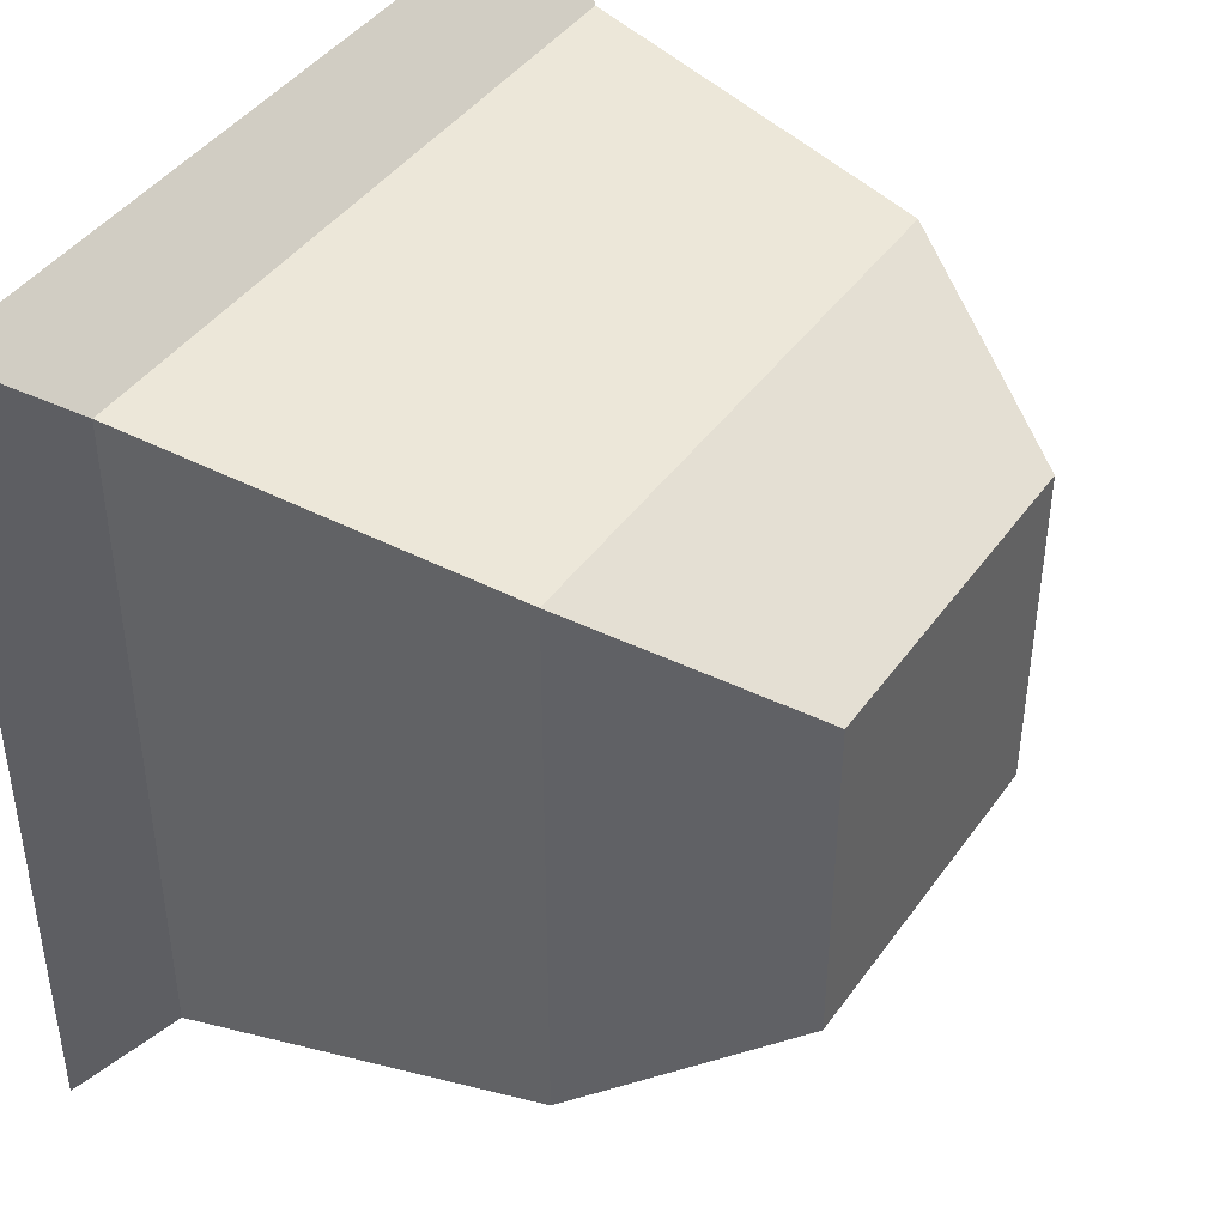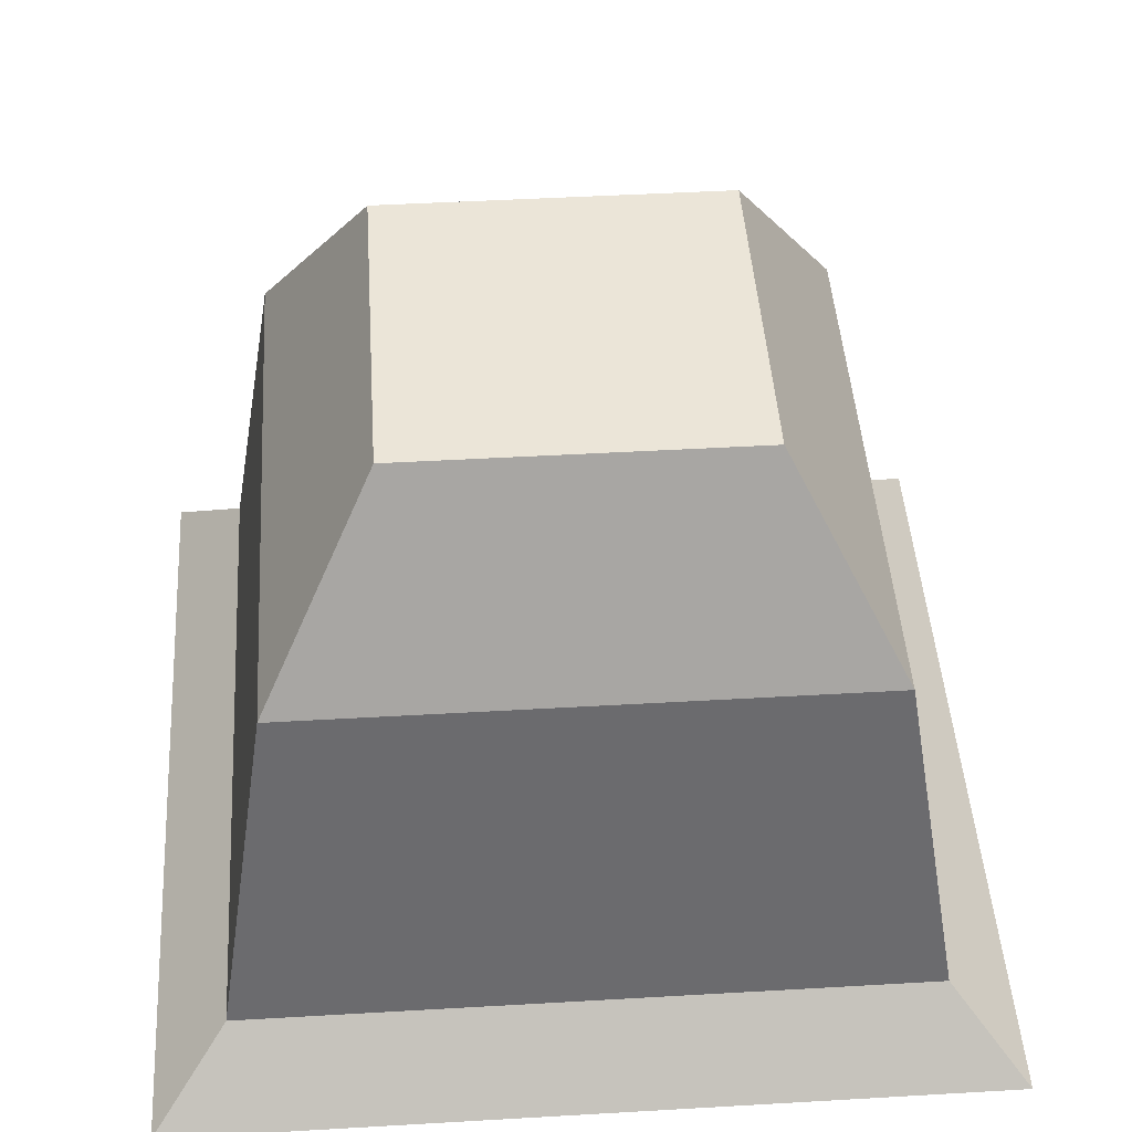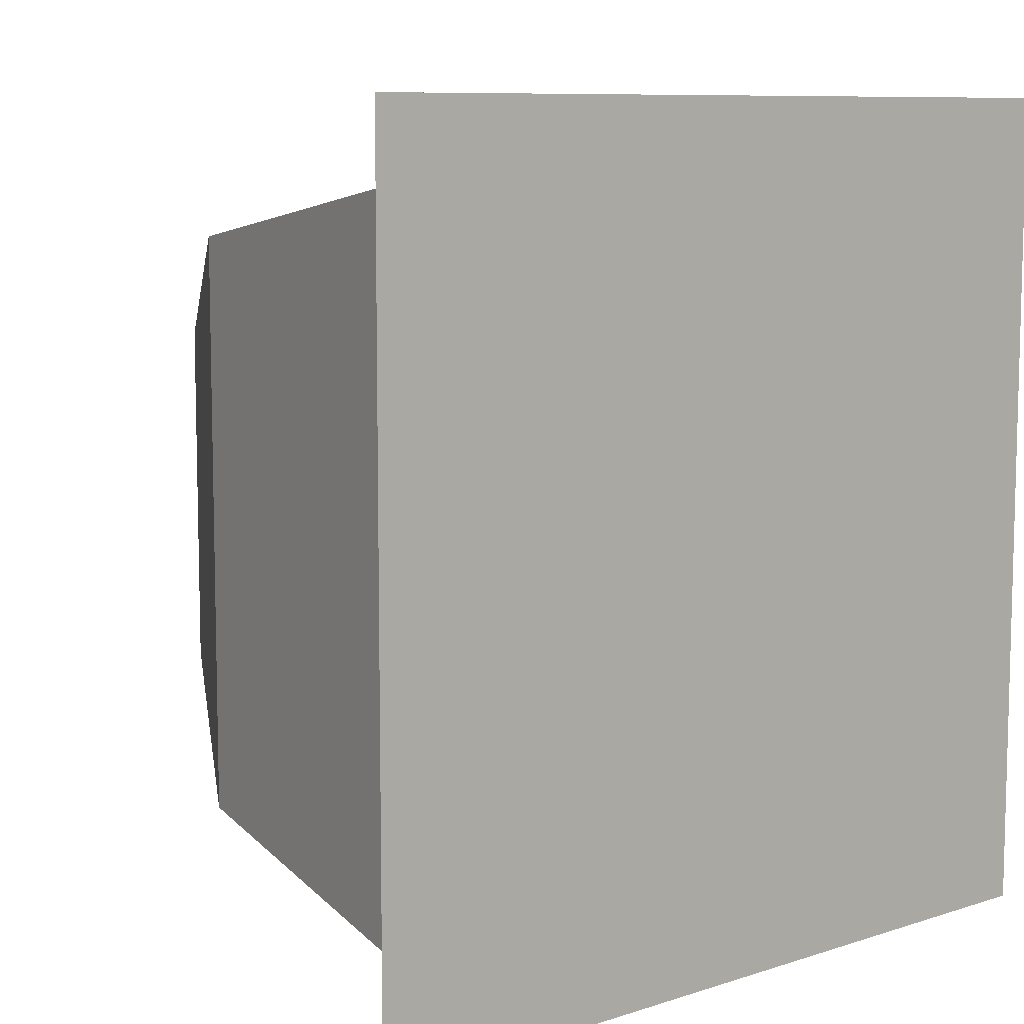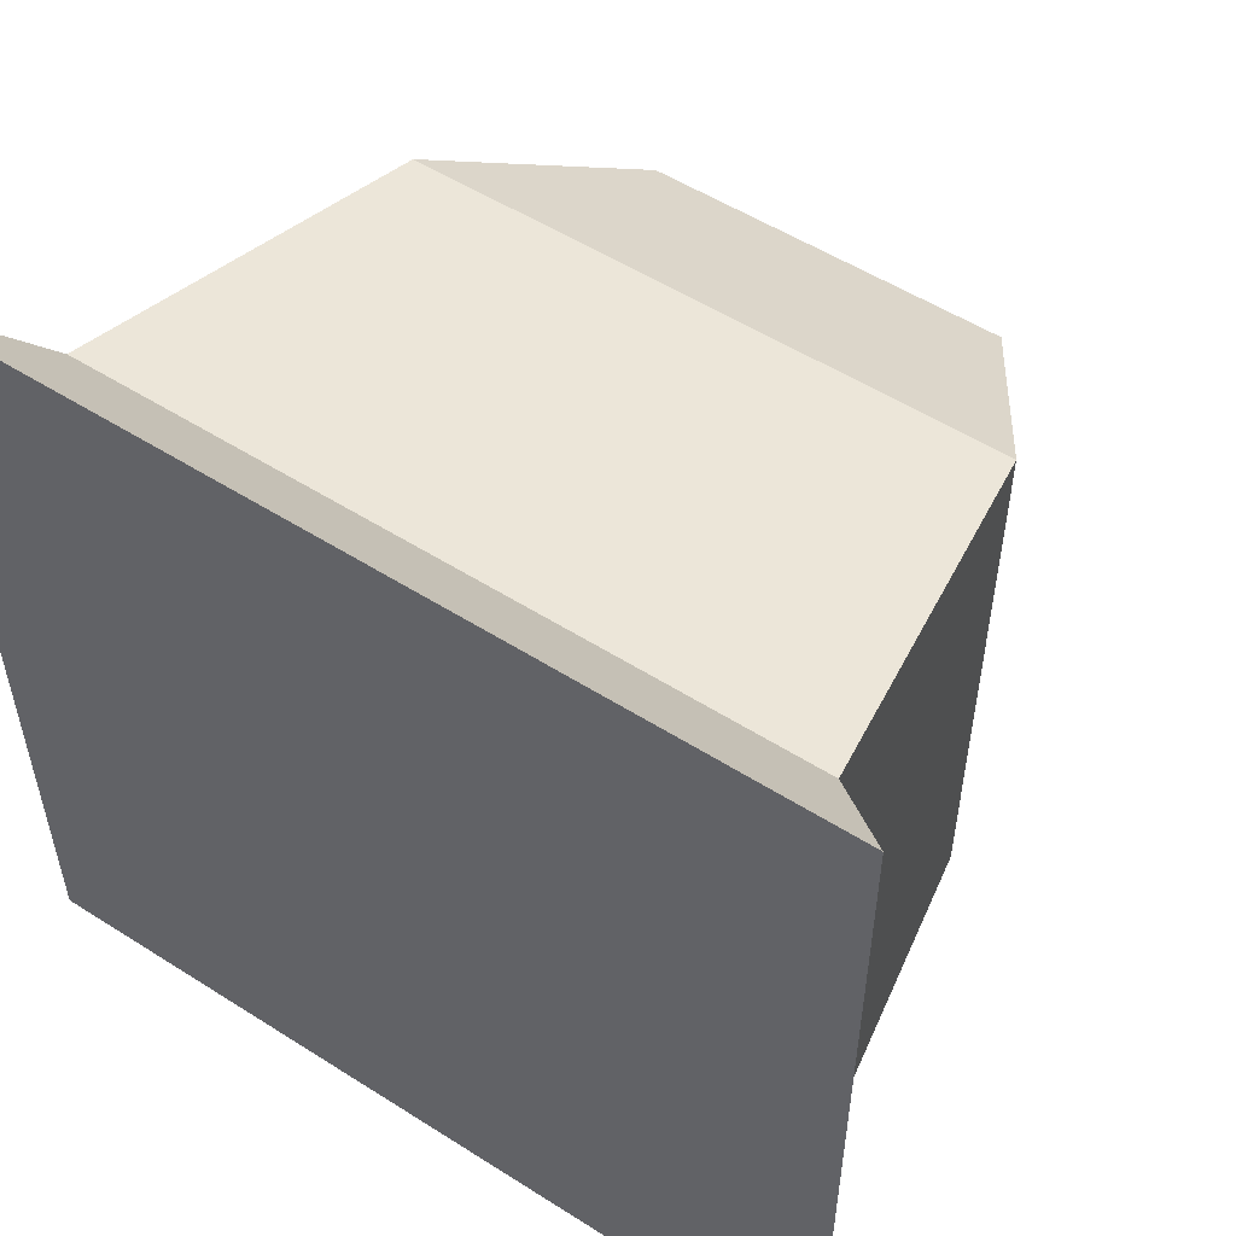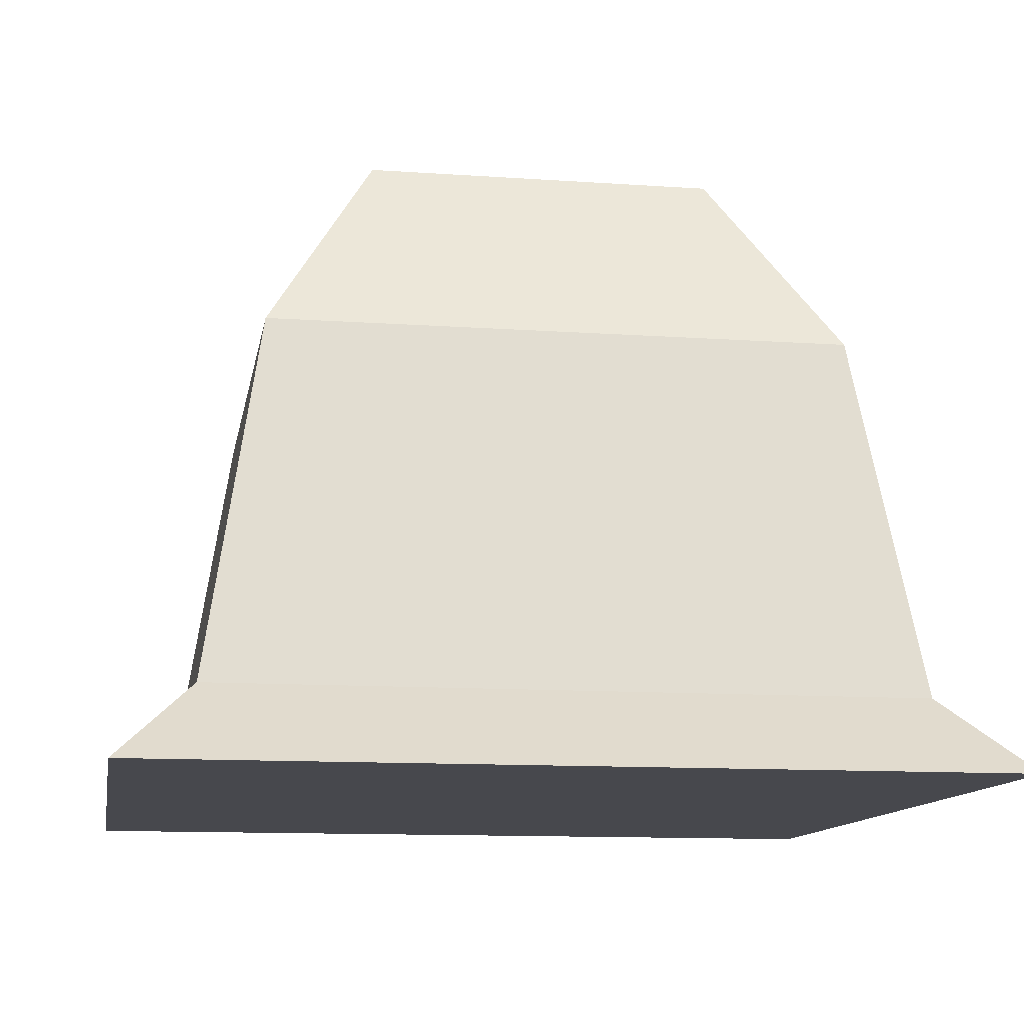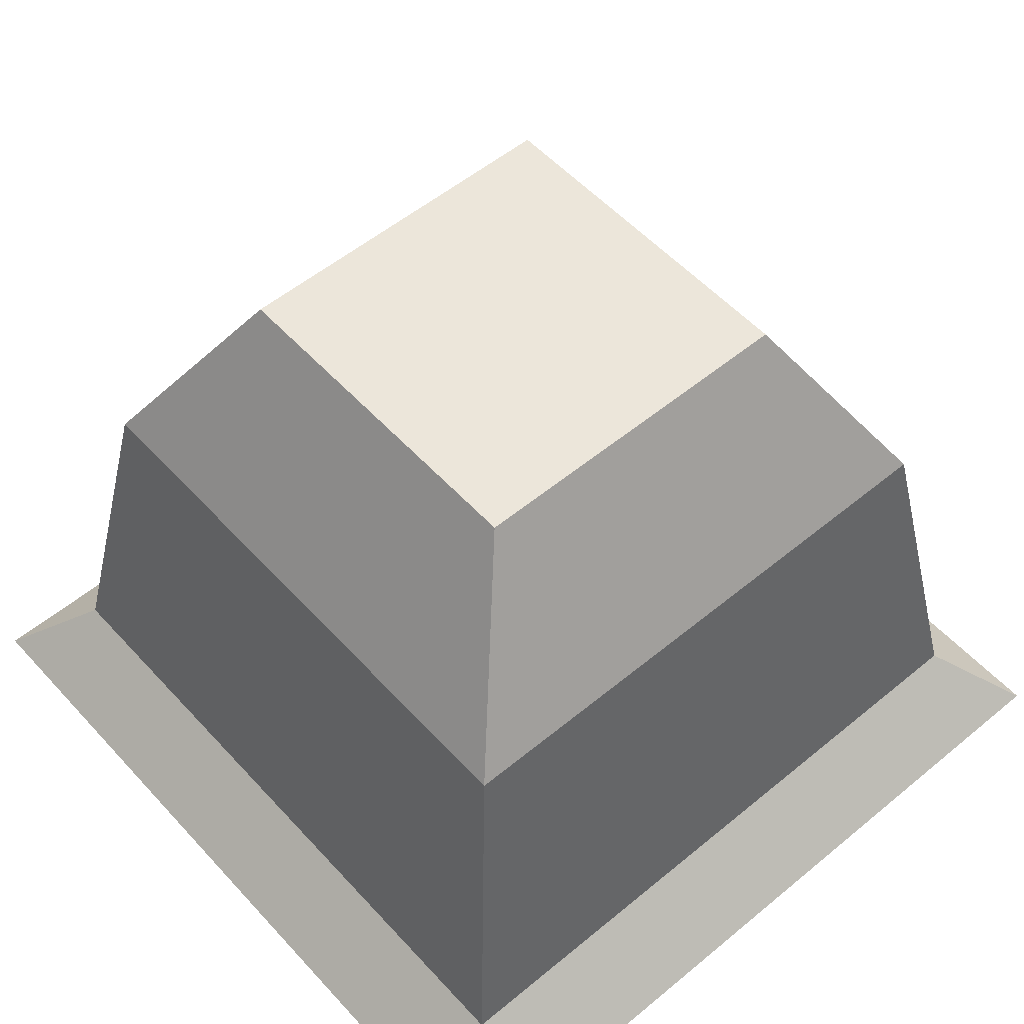
<metadata>
{"format":"obj","ext":"obj","renderer":"f3d","projection":"perspective","resolution":1024,"background":"white","views":[{"elev":42.6,"azim":122.6,"up":"+Z"},{"elev":46.0,"azim":176.2,"up":"+Y"},{"elev":8.8,"azim":-41.0,"up":"+Z"},{"elev":53.6,"azim":34.1,"up":"+Z"},{"elev":-11.8,"azim":80.5,"up":"+Y"},{"elev":54.2,"azim":48.7,"up":"+Y"}]}
</metadata>
<code>
g default
v -1.439 -0.008134 1.439
v 1.439 -0.008134 1.439
v -0.5953 2.154 0.5953
v 0.5953 2.154 0.5953
v -0.5953 2.154 -0.5953
v 0.5953 2.154 -0.5953
v -1.439 -0.008134 -1.439
v 1.439 -0.008134 -1.439
v 0.98 1.485 0.98
v -0.98 1.485 0.98
v -0.98 1.485 -0.98
v 0.98 1.485 -0.98
v -1.178 0.2559 1.178
v -1.178 0.2559 -1.178
v 1.178 0.2559 -1.178
v 1.178 0.2559 1.178
g moss_stone
f 1 2 16 13
f 3 4 6 5
f 14 15 8 7
f 7 8 2 1
f 2 8 15 16
f 7 1 13 14
f 10 9 4 3
f 11 10 3 5
f 5 6 12 11
f 9 12 6 4
f 14 13 10 11
f 11 12 15 14
f 16 15 12 9
f 13 16 9 10

</code>
